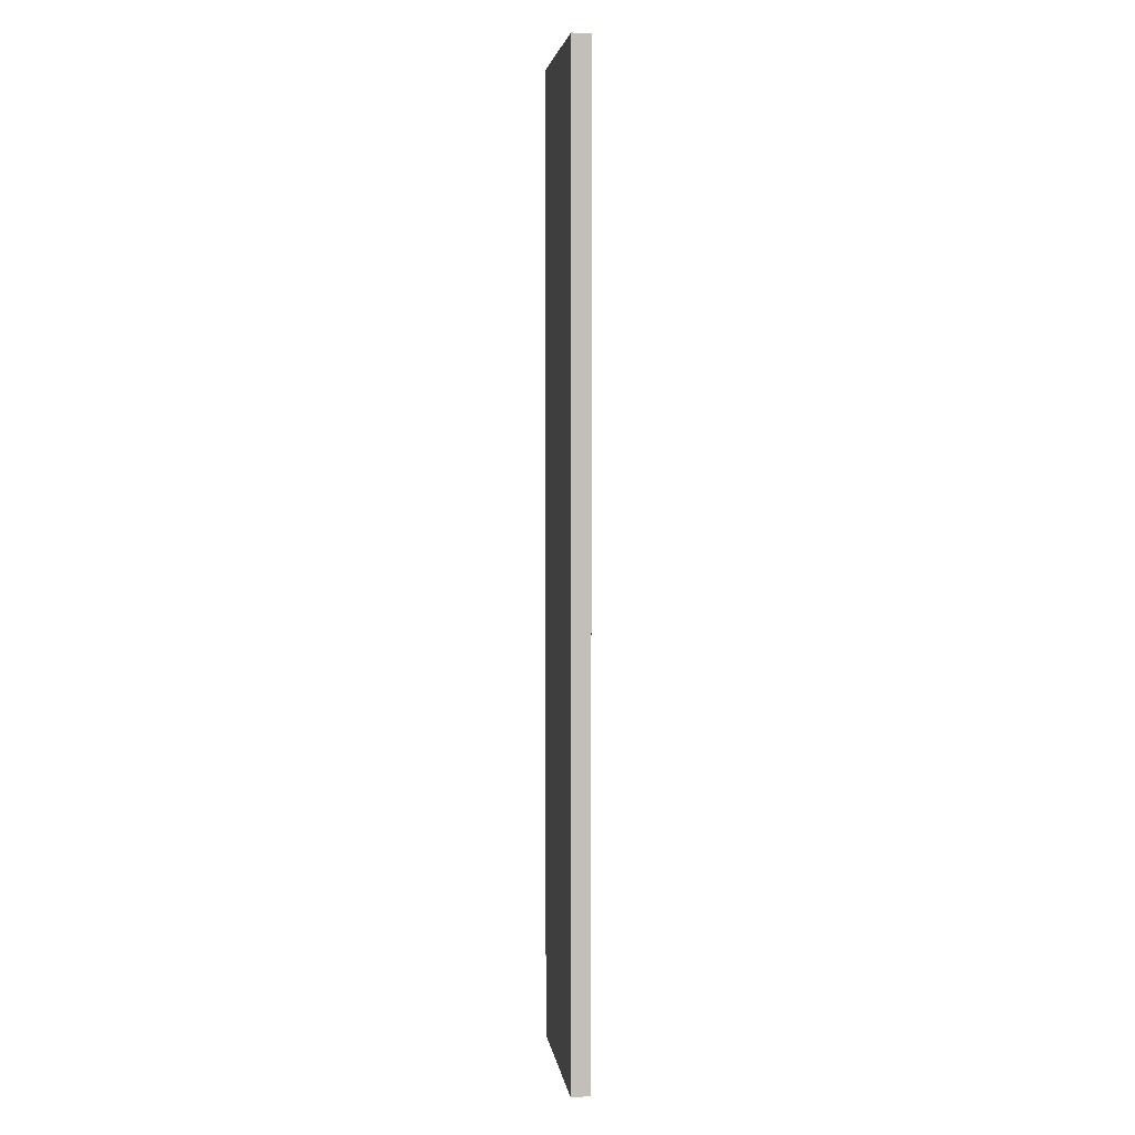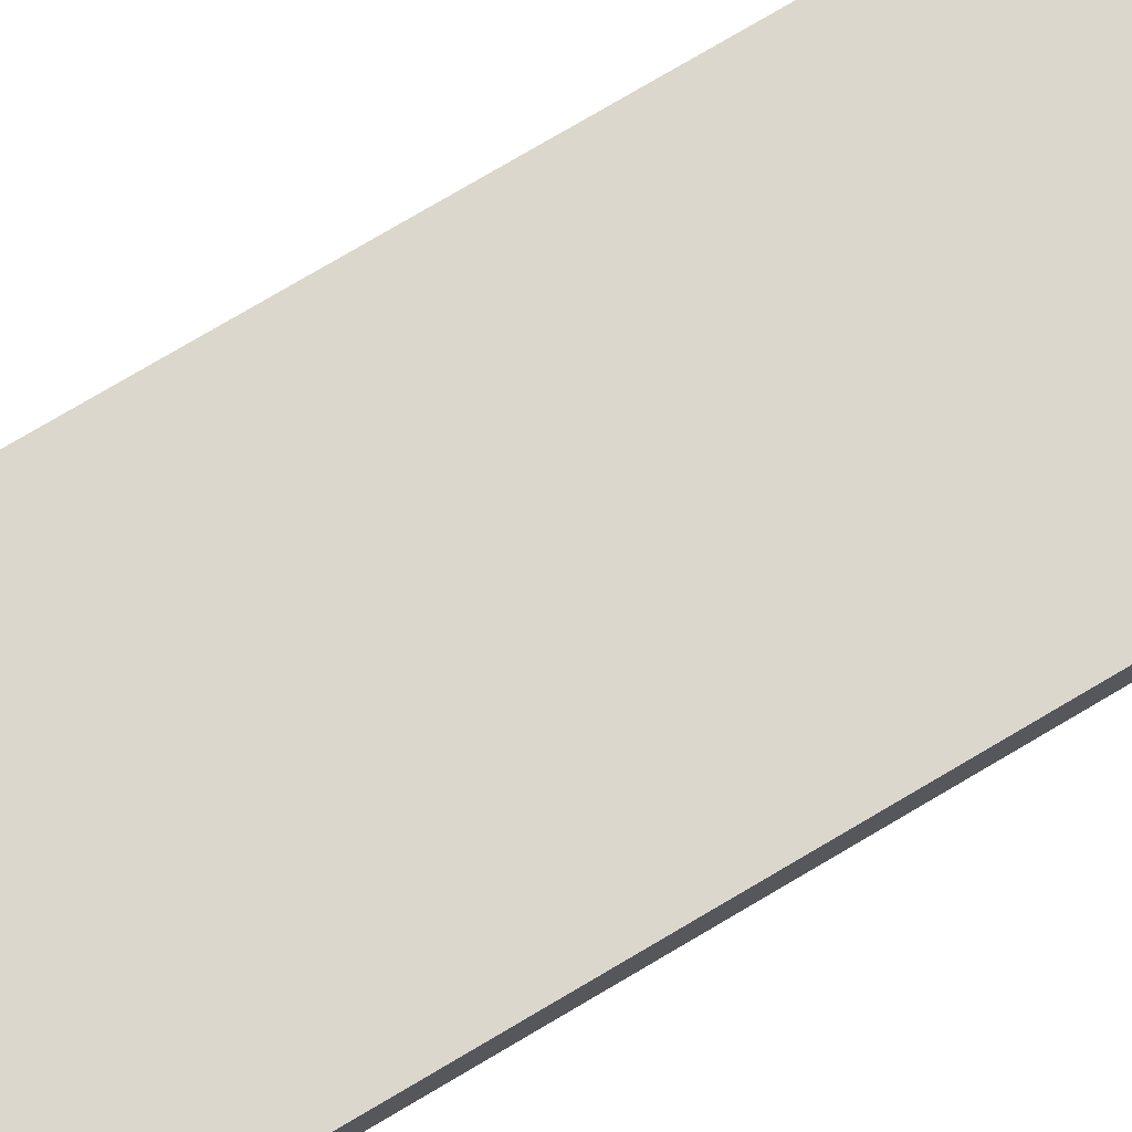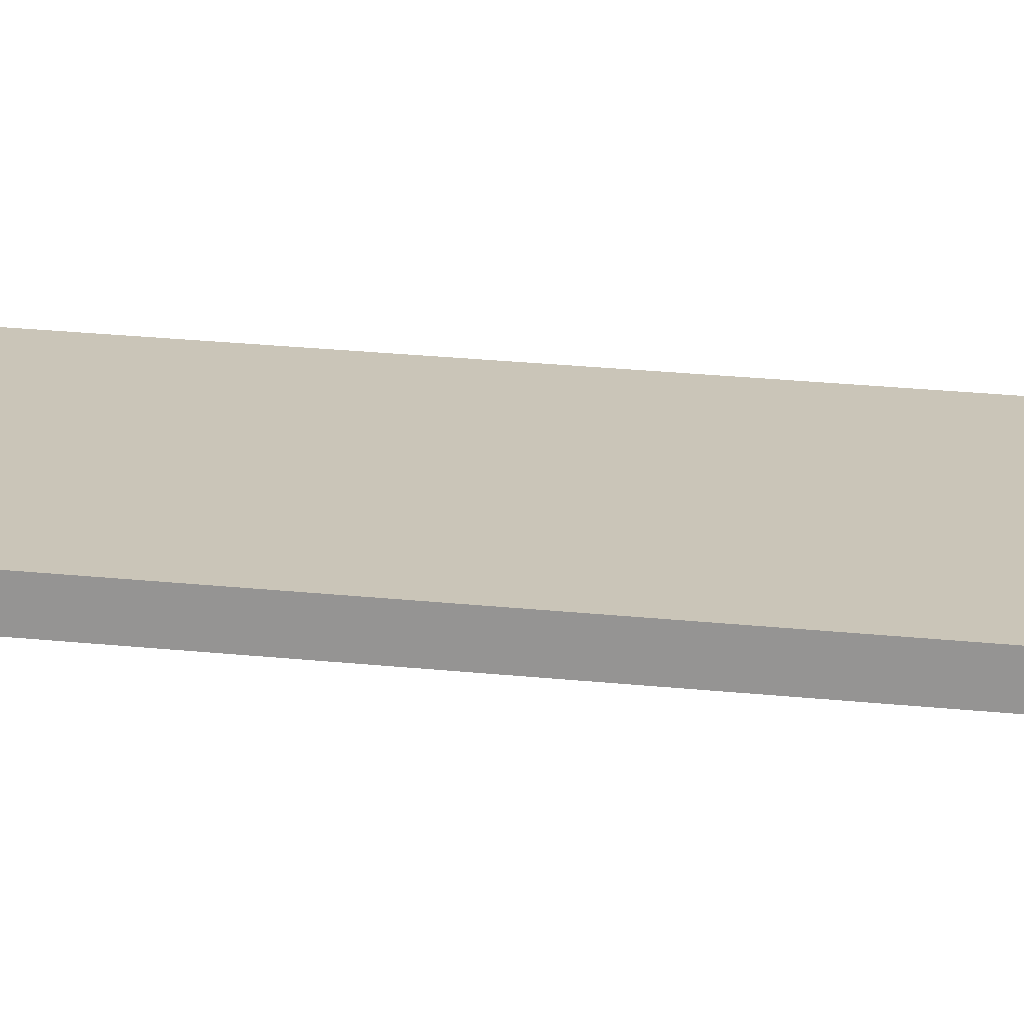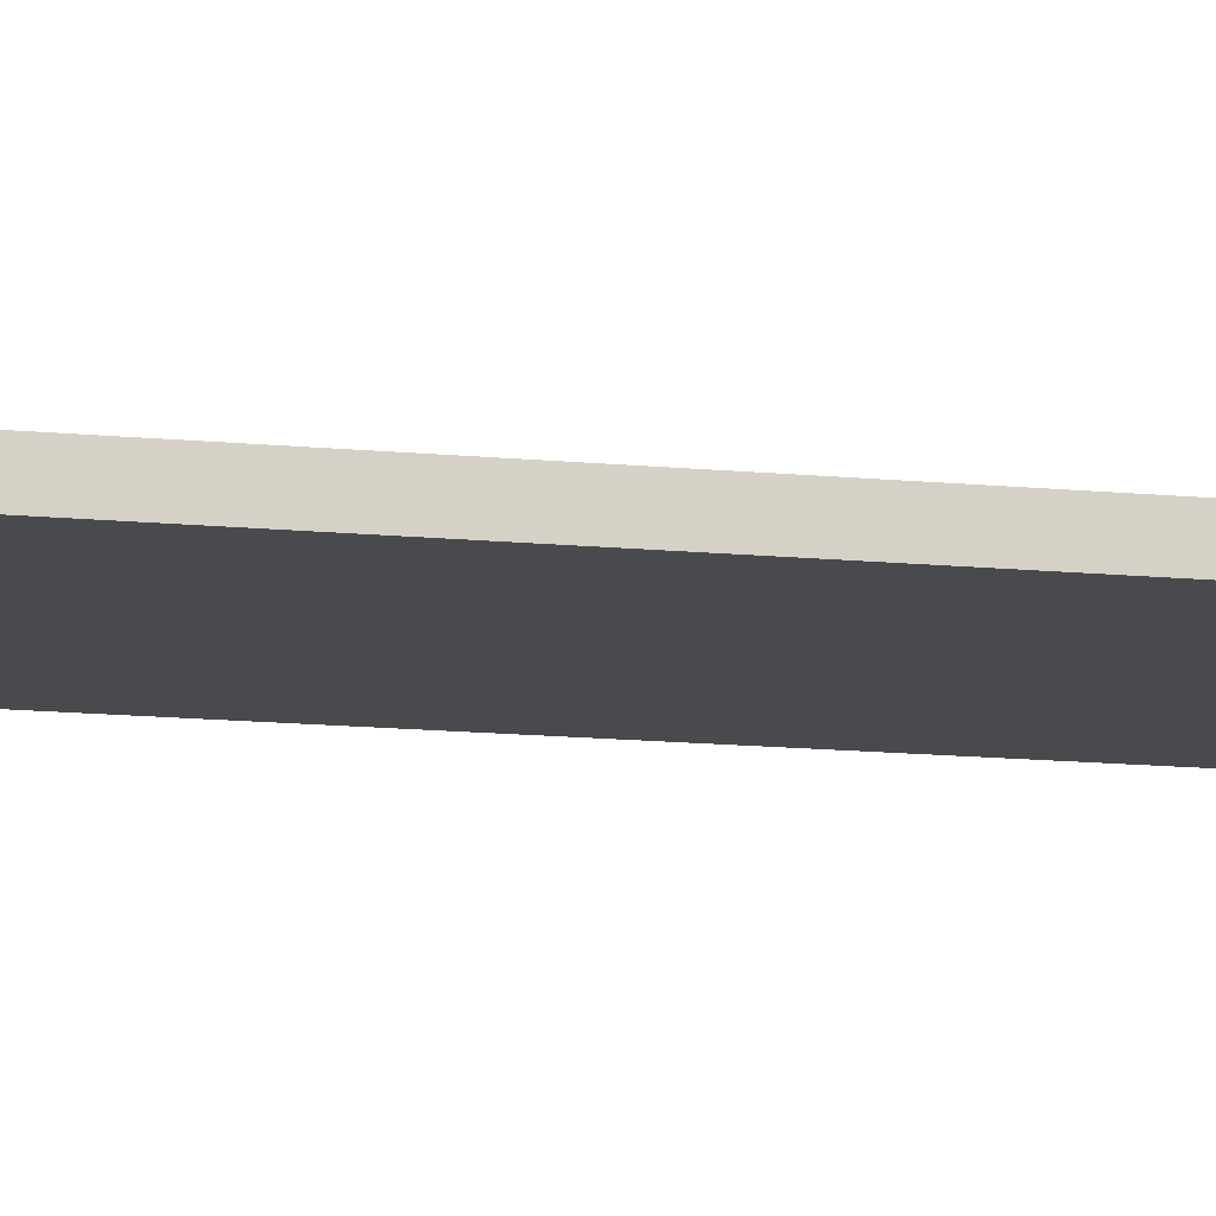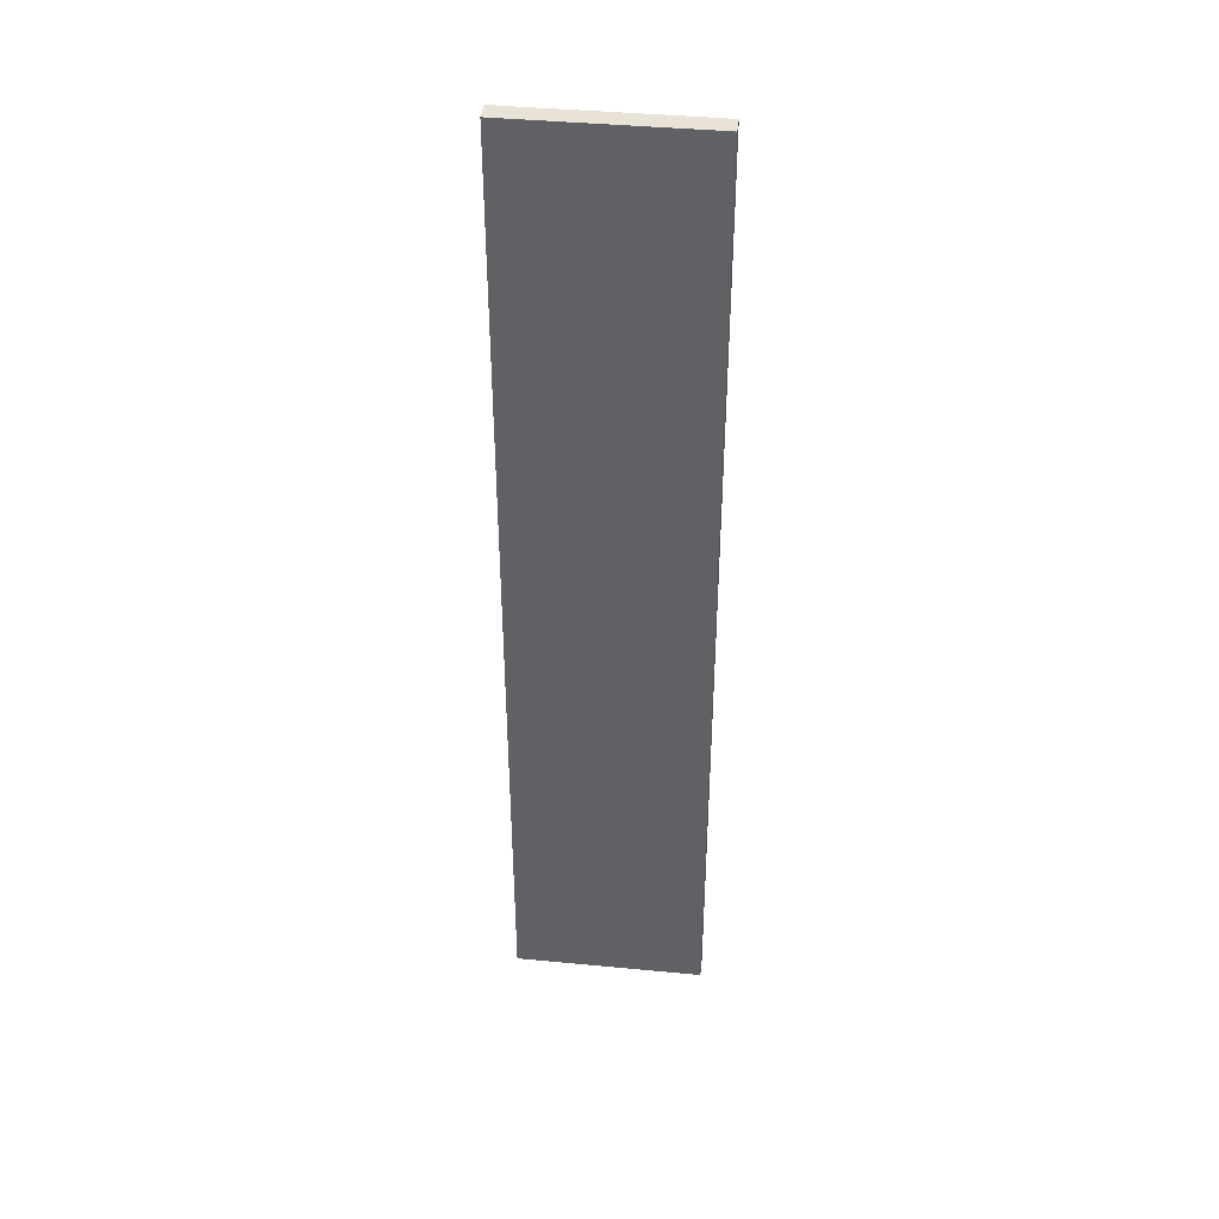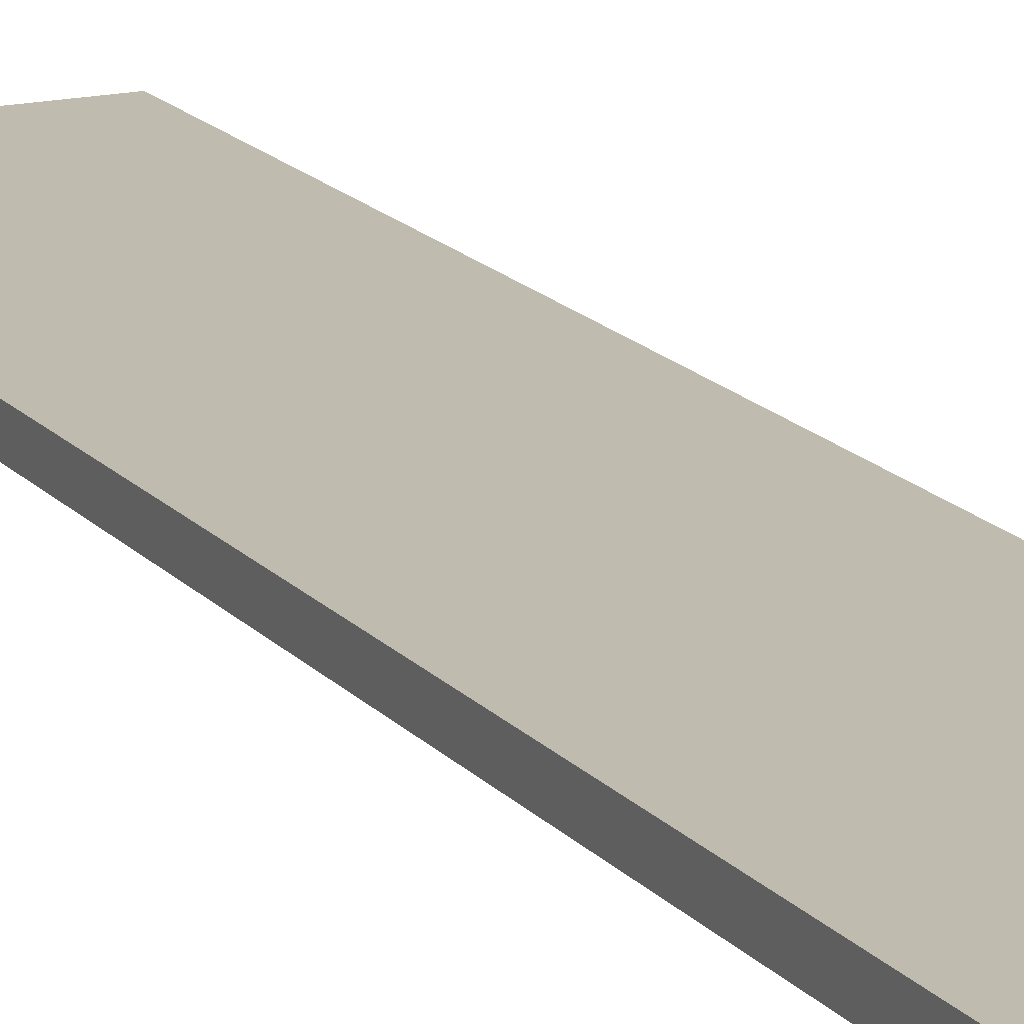
<metadata>
{"format":"obj","ext":"obj","renderer":"f3d","projection":"perspective","resolution":1024,"background":"white","views":[{"elev":4.0,"azim":82.5,"up":"+Z"},{"elev":73.1,"azim":59.0,"up":"+Y"},{"elev":20.4,"azim":101.6,"up":"+Y"},{"elev":-13.3,"azim":-102.8,"up":"+Y"},{"elev":41.3,"azim":6.6,"up":"+Z"},{"elev":16.2,"azim":-25.8,"up":"+Y"}]}
</metadata>
<code>
o 5885
v 2243 1894 8.79
v 2243 1894 8.79
v 2243 1894 8.79
v 2243 1894 9.298
v 2243 1894 9.298
v 2243 1894 9.298
v 2243 1894 8.79
v 2243 1894 8.79
v 2243 1894 8.79
v 2243 1894 9.298
v 2243 1894 8.79
v 2243 1894 9.298
v 2243 1894 9.298
v 2243 1894 9.298
v 2243 1894 9.298
v 2243 1894 9.298
v 2243 1894 8.79
v 2243 1894 9.298
v 2243 1894 8.79
v 2243 1894 9.298
v 2243 1894 9.298
v 2243 1894 8.79
v 2243 1894 9.298
v 2243 1894 9.298
v 2243 1894 8.79
v 2243 1894 8.79
v 2243 1894 9.298
v 2243 1894 8.79
v 2243 1894 8.79
f 1 2 3
f 1 4 5
f 6 2 7
f 8 9 7
f 10 7 11
f 12 13 14
f 14 15 16
f 17 15 18
f 19 20 21
f 22 23 20
f 24 25 26
f 27 28 29

</code>
